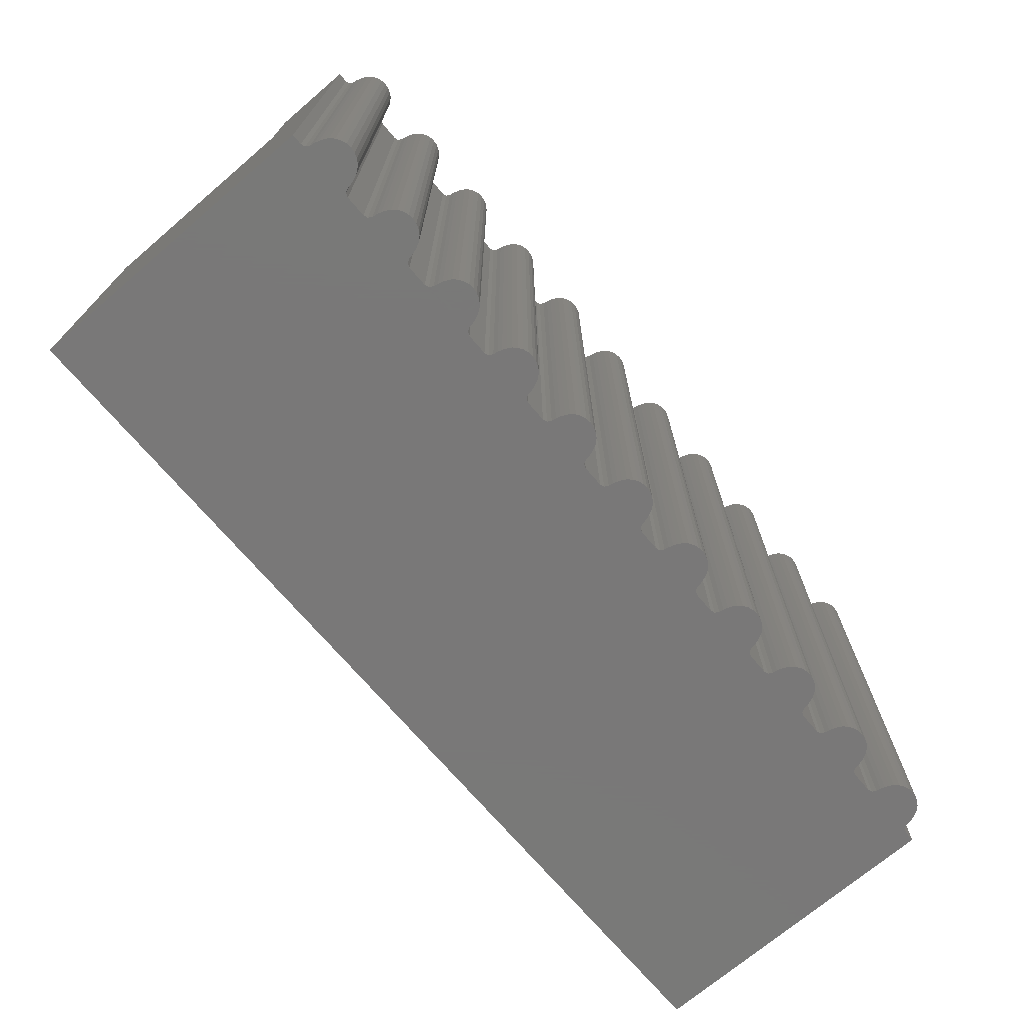
<metadata>
{"format":"stl","ext":"stl","renderer":"f3d","projection":"perspective","resolution":1024,"background":"white","views":[{"elev":-71.4,"azim":130.4,"up":"+Z"}]}
</metadata>
<code>
# stl→obj: 482 verts, 960 faces
v 22 -5.25 0
v 21.75 2 0
v 22 2 0
v 20.25 2 0
v 21.65 2.037 0
v 20.35 2.037 0
v 21.6 2.131 0
v 20.4 2.131 0
v 21.58 2.238 0
v 20.42 2.238 0
v 21.55 2.343 0
v 20.45 2.343 0
v 21.5 2.444 0
v 20.5 2.444 0
v 21.25 2.707 0
v 21.36 2.637 0
v 21.45 2.54 0
v 21.13 2.75 0
v 21 2.764 0
v 20.87 2.75 0
v 20.64 2.637 0
v 20.55 2.54 0
v 20.75 2.707 0
v 19.75 2 0
v 18.25 2 0
v 19.65 2.037 0
v 18.42 2.238 0
v 19.58 2.238 0
v 19.6 2.131 0
v 19.55 2.343 0
v 18.45 2.343 0
v 19.5 2.444 0
v 18.35 2.037 0
v 18.4 2.131 0
v 18.5 2.444 0
v 19.25 2.707 0
v 19.36 2.637 0
v 19.45 2.54 0
v 19.13 2.75 0
v 19 2.764 0
v 18.87 2.75 0
v 18.64 2.637 0
v 18.55 2.54 0
v 18.75 2.707 0
v 17.75 2 0
v 16.25 2 0
v 16.42 2.238 0
v 17.58 2.238 0
v 17.6 2.131 0
v 17.55 2.343 0
v 16.45 2.343 0
v 17.5 2.444 0
v 16.5 2.444 0
v 17.25 2.707 0
v 16.4 2.131 0
v 17.65 2.037 0
v 17.36 2.637 0
v 17.45 2.54 0
v 16.35 2.037 0
v 17.13 2.75 0
v 17 2.764 0
v 16.87 2.75 0
v 16.64 2.637 0
v 16.55 2.54 0
v 16.75 2.707 0
v 15.75 2 0
v 14.25 2 0
v 14.42 2.238 0
v 15.58 2.238 0
v 15.6 2.131 0
v 15.55 2.343 0
v 14.45 2.343 0
v 15.5 2.444 0
v 14.5 2.444 0
v 15.25 2.707 0
v 14.4 2.131 0
v 15.65 2.037 0
v 15.36 2.637 0
v 15.45 2.54 0
v 14.35 2.037 0
v 15.13 2.75 0
v 15 2.764 0
v 14.87 2.75 0
v 14.64 2.637 0
v 14.55 2.54 0
v 14.75 2.707 0
v 13.75 2 0
v 12.25 2 0
v 12.42 2.238 0
v 13.58 2.238 0
v 13.6 2.131 0
v 13.55 2.343 0
v 12.45 2.343 0
v 13.5 2.444 0
v 12.5 2.444 0
v 13.25 2.707 0
v 12.4 2.131 0
v 13.65 2.037 0
v 13.36 2.637 0
v 13.45 2.54 0
v 13.13 2.75 0
v 13 2.764 0
v 12.87 2.75 0
v 12.64 2.637 0
v 12.55 2.54 0
v 12.75 2.707 0
v 12.35 2.037 0
v 11.75 2 0
v 10.25 2 0
v 10.42 2.238 0
v 11.58 2.238 0
v 11.6 2.131 0
v 11.55 2.343 0
v 10.45 2.343 0
v 11.5 2.444 0
v 10.5 2.444 0
v 11.25 2.707 0
v 10.4 2.131 0
v 11.65 2.037 0
v 11.36 2.637 0
v 11.45 2.54 0
v 11.13 2.75 0
v 11 2.764 0
v 10.87 2.75 0
v 10.75 2.707 0
v 10.64 2.637 0
v 10.55 2.54 0
v 10.35 2.037 0
v 0 -5.25 0
v 9.747 2 0
v 8.421 2.238 0
v 9.579 2.238 0
v 9.598 2.131 0
v 9.547 2.343 0
v 8.453 2.343 0
v 9.505 2.444 0
v 8.495 2.444 0
v 9.248 2.707 0
v 8.402 2.131 0
v 9.648 2.037 0
v 9.358 2.637 0
v 9.452 2.54 0
v 9.127 2.75 0
v 9 2.764 0
v 8.873 2.75 0
v 8.752 2.707 0
v 8.642 2.637 0
v 8.253 2 0
v 8.548 2.54 0
v 8.352 2.037 0
v 7.747 2 0
v 6.421 2.238 0
v 7.579 2.238 0
v 7.598 2.131 0
v 7.547 2.343 0
v 6.453 2.343 0
v 7.505 2.444 0
v 6.495 2.444 0
v 7.248 2.707 0
v 6.402 2.131 0
v 7.648 2.037 0
v 7.358 2.637 0
v 7.452 2.54 0
v 7.127 2.75 0
v 7 2.764 0
v 6.873 2.75 0
v 6.752 2.707 0
v 6.642 2.637 0
v 6.253 2 0
v 6.548 2.54 0
v 6.352 2.037 0
v 5.747 2 0
v 4.421 2.238 0
v 5.579 2.238 0
v 5.598 2.131 0
v 5.547 2.343 0
v 4.453 2.343 0
v 5.505 2.444 0
v 4.495 2.444 0
v 5.248 2.707 0
v 4.402 2.131 0
v 5.648 2.037 0
v 5.358 2.637 0
v 5.452 2.54 0
v 5.127 2.75 0
v 5 2.764 0
v 4.873 2.75 0
v 4.752 2.707 0
v 4.642 2.637 0
v 4.548 2.54 0
v 4.253 2 0
v 4.352 2.037 0
v 3.747 2 0
v 2.421 2.238 0
v 3.579 2.238 0
v 3.598 2.131 0
v 3.547 2.343 0
v 2.453 2.343 0
v 3.505 2.444 0
v 2.495 2.444 0
v 3.248 2.707 0
v 2.402 2.131 0
v 3.648 2.037 0
v 3.358 2.637 0
v 3.452 2.54 0
v 3.127 2.75 0
v 3 2.764 0
v 2.873 2.75 0
v 2.752 2.707 0
v 2.642 2.637 0
v 2.548 2.54 0
v 2.253 2 0
v 2.352 2.037 0
v 0.4214 2.238 0
v 1.579 2.238 0
v 1.598 2.131 0
v 1.547 2.343 0
v 0.4527 2.343 0
v 1.505 2.444 0
v 0.4952 2.444 0
v 1.248 2.707 0
v 0.4017 2.131 0
v 1.648 2.037 0
v 1.358 2.637 0
v 1.452 2.54 0
v 1.127 2.75 0
v 1 2.764 0
v 0.8727 2.75 0
v 0.7516 2.707 0
v 0.6418 2.637 0
v 0.5484 2.54 0
v 0.352 2.037 0
v 1.747 2 0
v 0.2528 2 0
v 0 2 0
v 21.75 2 12
v 22 0 12
v 22 2 12
v 21.65 2.037 12
v 20.35 2.037 12
v 21.6 2.131 12
v 20.42 2.238 12
v 21.58 2.238 12
v 21.55 2.343 12
v 20.45 2.343 12
v 21.5 2.444 12
v 21.36 2.637 12
v 21.45 2.54 12
v 21.25 2.707 12
v 20.5 2.444 12
v 21.13 2.75 12
v 21 2.764 12
v 20.87 2.75 12
v 20.75 2.707 12
v 20.64 2.637 12
v 20.55 2.54 12
v 20.4 2.131 12
v 20.25 2 12
v 19.75 2 12
v 18.25 2 12
v 19.65 2.037 12
v 18.42 2.238 12
v 19.58 2.238 12
v 19.55 2.343 12
v 18.45 2.343 12
v 19.5 2.444 12
v 19.36 2.637 12
v 19.45 2.54 12
v 19.25 2.707 12
v 18.5 2.444 12
v 19.13 2.75 12
v 19 2.764 12
v 18.87 2.75 12
v 18.75 2.707 12
v 18.64 2.637 12
v 18.55 2.54 12
v 19.6 2.131 12
v 18.4 2.131 12
v 18.35 2.037 12
v 17.75 2 12
v 16.25 2 12
v 17.65 2.037 12
v 16.42 2.238 12
v 17.58 2.238 12
v 17.55 2.343 12
v 16.45 2.343 12
v 17.5 2.444 12
v 17.36 2.637 12
v 17.45 2.54 12
v 17.25 2.707 12
v 16.5 2.444 12
v 17.13 2.75 12
v 17 2.764 12
v 16.87 2.75 12
v 16.75 2.707 12
v 16.64 2.637 12
v 16.55 2.54 12
v 17.6 2.131 12
v 16.4 2.131 12
v 16.35 2.037 12
v 15.75 2 12
v 14.42 2.238 12
v 15.58 2.238 12
v 15.55 2.343 12
v 14.45 2.343 12
v 15.5 2.444 12
v 15.36 2.637 12
v 15.45 2.54 12
v 15.25 2.707 12
v 14.5 2.444 12
v 15.13 2.75 12
v 15 2.764 12
v 14.87 2.75 12
v 14.75 2.707 12
v 14.64 2.637 12
v 14.55 2.54 12
v 15.6 2.131 12
v 14.4 2.131 12
v 15.65 2.037 12
v 14.35 2.037 12
v 14.25 2 12
v 13.75 2 12
v 12.42 2.238 12
v 13.58 2.238 12
v 13.55 2.343 12
v 12.45 2.343 12
v 13.5 2.444 12
v 13.36 2.637 12
v 13.45 2.54 12
v 13.25 2.707 12
v 12.5 2.444 12
v 13.13 2.75 12
v 13 2.764 12
v 12.87 2.75 12
v 12.75 2.707 12
v 12.64 2.637 12
v 12.55 2.54 12
v 13.6 2.131 12
v 12.4 2.131 12
v 13.65 2.037 12
v 12.35 2.037 12
v 12.25 2 12
v 11.75 2 12
v 10.42 2.238 12
v 11.58 2.238 12
v 11.55 2.343 12
v 10.45 2.343 12
v 11.5 2.444 12
v 11.36 2.637 12
v 11.45 2.54 12
v 11.25 2.707 12
v 10.5 2.444 12
v 11.13 2.75 12
v 11 2.764 12
v 10.87 2.75 12
v 10.75 2.707 12
v 10.64 2.637 12
v 10.55 2.54 12
v 11.6 2.131 12
v 10.4 2.131 12
v 11.65 2.037 12
v 10.35 2.037 12
v 10.25 2 12
v 0 0 12
v 9.747 2 12
v 8.421 2.238 12
v 9.579 2.238 12
v 9.547 2.343 12
v 8.453 2.343 12
v 9.505 2.444 12
v 9.358 2.637 12
v 9.452 2.54 12
v 9.248 2.707 12
v 8.495 2.444 12
v 9.127 2.75 12
v 9 2.764 12
v 8.873 2.75 12
v 8.752 2.707 12
v 8.642 2.637 12
v 8.548 2.54 12
v 9.598 2.131 12
v 8.402 2.131 12
v 9.648 2.037 12
v 8.352 2.037 12
v 8.253 2 12
v 7.747 2 12
v 6.421 2.238 12
v 7.579 2.238 12
v 7.547 2.343 12
v 6.453 2.343 12
v 7.505 2.444 12
v 7.358 2.637 12
v 7.452 2.54 12
v 7.248 2.707 12
v 6.495 2.444 12
v 7.127 2.75 12
v 7 2.764 12
v 6.873 2.75 12
v 6.752 2.707 12
v 6.642 2.637 12
v 6.548 2.54 12
v 7.598 2.131 12
v 6.402 2.131 12
v 7.648 2.037 12
v 6.352 2.037 12
v 6.253 2 12
v 5.747 2 12
v 4.421 2.238 12
v 5.579 2.238 12
v 5.547 2.343 12
v 4.453 2.343 12
v 5.505 2.444 12
v 5.358 2.637 12
v 5.452 2.54 12
v 5.248 2.707 12
v 4.495 2.444 12
v 5.127 2.75 12
v 5 2.764 12
v 4.873 2.75 12
v 4.752 2.707 12
v 4.642 2.637 12
v 4.548 2.54 12
v 5.598 2.131 12
v 4.402 2.131 12
v 5.648 2.037 12
v 4.352 2.037 12
v 4.253 2 12
v 3.747 2 12
v 2.421 2.238 12
v 3.579 2.238 12
v 3.547 2.343 12
v 2.453 2.343 12
v 3.505 2.444 12
v 3.358 2.637 12
v 3.452 2.54 12
v 3.248 2.707 12
v 2.495 2.444 12
v 3.127 2.75 12
v 3 2.764 12
v 2.873 2.75 12
v 2.752 2.707 12
v 2.642 2.637 12
v 2.548 2.54 12
v 3.598 2.131 12
v 2.402 2.131 12
v 3.648 2.037 12
v 2.352 2.037 12
v 2.253 2 12
v 1.747 2 12
v 0.4214 2.238 12
v 1.579 2.238 12
v 1.547 2.343 12
v 0.4527 2.343 12
v 1.505 2.444 12
v 1.358 2.637 12
v 1.452 2.54 12
v 1.248 2.707 12
v 0.4952 2.444 12
v 1.127 2.75 12
v 1 2.764 12
v 0.8727 2.75 12
v 0.7516 2.707 12
v 0.6418 2.637 12
v 0.5484 2.54 12
v 1.598 2.131 12
v 0.4017 2.131 12
v 1.648 2.037 12
v 0.352 2.037 12
v 0.2528 2 12
v 0 2 12
v 0 0 9
v 0 -5.25 9
v 22 0 9
v 22 -5.25 9
v 2 0 2
v 20 0 9
v 2 0 9
v 20 0 2
v 2 -3.25 9
v 20 -3.25 9
v 20 -3.25 2
v 2 -3.25 2
f 1 2 3
f 4 2 1
f 2 4 5
f 6 5 4
f 5 6 7
f 7 8 9
f 10 9 8
f 9 10 11
f 12 11 10
f 11 12 13
f 14 13 12
f 15 13 14
f 13 16 17
f 15 14 18
f 18 14 19
f 19 14 20
f 21 14 22
f 23 14 21
f 20 14 23
f 13 15 16
f 8 7 6
f 1 24 4
f 25 24 1
f 24 25 26
f 27 28 29
f 28 27 30
f 30 31 32
f 33 26 25
f 34 29 33
f 27 29 34
f 30 27 31
f 35 32 31
f 36 32 35
f 32 37 38
f 36 35 39
f 39 35 40
f 40 35 41
f 42 35 43
f 44 35 42
f 41 35 44
f 32 36 37
f 26 33 29
f 1 45 25
f 46 45 1
f 47 48 49
f 48 47 50
f 50 51 52
f 53 52 51
f 54 52 53
f 55 49 56
f 52 57 58
f 45 46 56
f 55 56 59
f 49 55 47
f 50 47 51
f 54 53 60
f 60 53 61
f 61 53 62
f 63 53 64
f 65 53 63
f 62 53 65
f 52 54 57
f 56 46 59
f 1 66 46
f 67 66 1
f 68 69 70
f 69 68 71
f 71 72 73
f 74 73 72
f 75 73 74
f 76 70 77
f 73 78 79
f 73 75 78
f 66 67 77
f 76 77 80
f 70 76 68
f 75 74 81
f 81 74 82
f 82 74 83
f 84 74 85
f 86 74 84
f 83 74 86
f 71 68 72
f 77 67 80
f 1 87 67
f 88 87 1
f 89 90 91
f 90 89 92
f 92 93 94
f 95 94 93
f 96 94 95
f 97 91 98
f 94 99 100
f 94 96 99
f 96 95 101
f 102 95 103
f 87 88 98
f 91 97 89
f 92 89 93
f 101 95 102
f 104 95 105
f 106 95 104
f 103 95 106
f 98 107 97
f 98 88 107
f 1 108 88
f 109 108 1
f 110 111 112
f 111 110 113
f 113 114 115
f 116 115 114
f 117 115 116
f 118 112 119
f 115 120 121
f 115 117 120
f 117 116 122
f 123 116 124
f 124 116 125
f 108 109 119
f 112 118 110
f 113 110 114
f 126 116 127
f 125 116 126
f 122 116 123
f 119 128 118
f 119 109 128
f 129 109 1
f 109 129 130
f 131 132 133
f 132 131 134
f 134 135 136
f 137 136 135
f 138 136 137
f 139 133 140
f 136 141 142
f 136 138 141
f 138 137 143
f 144 137 145
f 145 137 146
f 146 137 147
f 148 130 129
f 133 139 131
f 147 137 149
f 143 137 144
f 134 131 135
f 140 150 139
f 140 148 150
f 130 148 140
f 148 129 151
f 152 153 154
f 153 152 155
f 155 156 157
f 158 157 156
f 159 157 158
f 160 154 161
f 157 162 163
f 157 159 162
f 159 158 164
f 165 158 166
f 166 158 167
f 167 158 168
f 169 151 129
f 154 160 152
f 168 158 170
f 164 158 165
f 155 152 156
f 161 171 160
f 151 169 161
f 161 169 171
f 169 129 172
f 173 174 175
f 174 173 176
f 176 177 178
f 179 178 177
f 180 178 179
f 181 175 182
f 178 183 184
f 178 180 183
f 180 179 185
f 186 179 187
f 187 179 188
f 188 179 189
f 189 179 190
f 191 172 129
f 175 181 173
f 185 179 186
f 176 173 177
f 182 192 181
f 172 191 182
f 182 191 192
f 191 129 193
f 194 195 196
f 195 194 197
f 197 198 199
f 200 199 198
f 201 199 200
f 202 196 203
f 199 204 205
f 199 201 204
f 201 200 206
f 207 200 208
f 208 200 209
f 209 200 210
f 210 200 211
f 212 193 129
f 196 202 194
f 206 200 207
f 197 194 198
f 203 213 202
f 193 212 203
f 203 212 213
f 214 215 216
f 215 214 217
f 217 218 219
f 220 219 218
f 221 219 220
f 222 216 223
f 219 224 225
f 219 221 224
f 221 220 226
f 227 220 228
f 228 220 229
f 229 220 230
f 230 220 231
f 232 223 233
f 212 129 233
f 216 222 214
f 226 220 227
f 217 214 218
f 234 233 129
f 223 232 222
f 233 234 232
f 234 129 235
f 236 237 238
f 239 237 236
f 240 239 241
f 242 243 244
f 243 242 241
f 245 244 246
f 247 246 248
f 249 246 247
f 246 249 250
f 250 249 251
f 250 251 252
f 250 252 253
f 250 253 254
f 250 254 255
f 250 255 256
f 246 250 245
f 244 245 242
f 241 242 257
f 241 257 240
f 239 240 237
f 258 237 240
f 259 237 258
f 260 259 261
f 262 263 264
f 265 264 266
f 267 266 268
f 269 266 267
f 266 269 270
f 262 264 265
f 270 269 271
f 270 271 272
f 270 272 273
f 270 273 274
f 266 270 265
f 270 274 275
f 270 275 276
f 263 262 277
f 278 277 262
f 277 278 261
f 279 261 278
f 260 261 279
f 259 260 237
f 280 237 260
f 281 280 282
f 283 284 285
f 286 285 287
f 288 287 289
f 290 287 288
f 287 290 291
f 283 285 286
f 291 290 292
f 291 292 293
f 291 293 294
f 291 294 295
f 291 295 296
f 291 296 297
f 287 291 286
f 284 283 298
f 299 298 283
f 298 299 282
f 300 282 299
f 281 282 300
f 280 281 237
f 301 237 281
f 302 303 304
f 305 304 306
f 307 306 308
f 309 306 307
f 306 309 310
f 302 304 305
f 310 309 311
f 310 311 312
f 310 312 313
f 310 313 314
f 310 314 315
f 310 315 316
f 306 310 305
f 303 302 317
f 318 317 302
f 317 318 319
f 320 319 318
f 319 320 301
f 321 301 320
f 301 321 237
f 322 237 321
f 323 324 325
f 326 325 327
f 328 327 329
f 330 327 328
f 327 330 331
f 323 325 326
f 331 330 332
f 331 332 333
f 331 333 334
f 331 334 335
f 331 335 336
f 331 336 337
f 327 331 326
f 324 323 338
f 339 338 323
f 338 339 340
f 341 340 339
f 340 341 322
f 342 322 341
f 322 342 237
f 343 237 342
f 344 345 346
f 347 346 348
f 349 348 350
f 351 348 349
f 348 351 352
f 344 346 347
f 352 351 353
f 352 353 354
f 352 354 355
f 352 355 356
f 352 356 357
f 352 357 358
f 348 352 347
f 345 344 359
f 360 359 344
f 359 360 361
f 362 361 360
f 361 362 343
f 363 343 362
f 343 363 237
f 364 363 365
f 366 367 368
f 369 368 370
f 371 370 372
f 373 370 371
f 370 373 374
f 366 368 369
f 374 373 375
f 374 375 376
f 374 376 377
f 374 377 378
f 374 378 379
f 374 379 380
f 370 374 369
f 367 366 381
f 382 381 366
f 381 382 383
f 384 383 382
f 383 384 365
f 385 365 384
f 364 365 385
f 364 385 386
f 387 388 389
f 390 389 391
f 392 391 393
f 394 391 392
f 391 394 395
f 387 389 390
f 395 394 396
f 395 396 397
f 395 397 398
f 395 398 399
f 395 399 400
f 395 400 401
f 391 395 390
f 388 387 402
f 403 402 387
f 402 403 404
f 405 404 403
f 404 405 386
f 406 386 405
f 364 386 406
f 364 406 407
f 408 409 410
f 411 410 412
f 413 412 414
f 415 412 413
f 412 415 416
f 408 410 411
f 416 415 417
f 416 417 418
f 416 418 419
f 416 419 420
f 416 420 421
f 416 421 422
f 412 416 411
f 409 408 423
f 424 423 408
f 423 424 425
f 426 425 424
f 425 426 407
f 427 407 426
f 364 407 427
f 364 427 428
f 429 430 431
f 432 431 433
f 434 433 435
f 436 433 434
f 433 436 437
f 429 431 432
f 437 436 438
f 437 438 439
f 437 439 440
f 437 440 441
f 437 441 442
f 437 442 443
f 433 437 432
f 430 429 444
f 445 444 429
f 444 445 446
f 447 446 445
f 446 447 428
f 448 428 447
f 428 448 364
f 364 448 449
f 450 451 452
f 453 452 454
f 455 454 456
f 457 454 455
f 454 457 458
f 450 452 453
f 458 457 459
f 458 459 460
f 458 460 461
f 458 461 462
f 458 462 463
f 458 463 464
f 454 458 453
f 451 450 465
f 466 465 450
f 465 466 467
f 468 467 466
f 364 467 468
f 467 364 449
f 364 468 469
f 364 469 470
f 363 364 237
f 233 467 449
f 467 233 223
f 467 216 465
f 216 467 223
f 465 215 451
f 215 465 216
f 451 217 452
f 217 451 215
f 452 219 454
f 219 452 217
f 454 225 456
f 225 454 219
f 456 224 455
f 224 456 225
f 224 457 455
f 457 224 221
f 221 459 457
f 459 221 226
f 226 460 459
f 460 226 227
f 227 461 460
f 461 227 228
f 228 462 461
f 462 228 229
f 229 463 462
f 463 229 230
f 231 463 230
f 463 231 464
f 220 464 231
f 464 220 458
f 218 458 220
f 458 218 453
f 214 453 218
f 453 214 450
f 222 450 214
f 450 222 466
f 232 466 222
f 466 232 468
f 232 469 468
f 469 232 234
f 193 446 428
f 446 193 203
f 446 196 444
f 196 446 203
f 444 195 430
f 195 444 196
f 430 197 431
f 197 430 195
f 431 199 433
f 199 431 197
f 433 205 435
f 205 433 199
f 435 204 434
f 204 435 205
f 204 436 434
f 436 204 201
f 201 438 436
f 438 201 206
f 206 439 438
f 439 206 207
f 207 440 439
f 440 207 208
f 208 441 440
f 441 208 209
f 209 442 441
f 442 209 210
f 211 442 210
f 442 211 443
f 200 443 211
f 443 200 437
f 198 437 200
f 437 198 432
f 194 432 198
f 432 194 429
f 202 429 194
f 429 202 445
f 213 445 202
f 445 213 447
f 213 448 447
f 448 213 212
f 172 425 407
f 425 172 182
f 425 175 423
f 175 425 182
f 423 174 409
f 174 423 175
f 409 176 410
f 176 409 174
f 410 178 412
f 178 410 176
f 412 184 414
f 184 412 178
f 414 183 413
f 183 414 184
f 183 415 413
f 415 183 180
f 180 417 415
f 417 180 185
f 185 418 417
f 418 185 186
f 186 419 418
f 419 186 187
f 187 420 419
f 420 187 188
f 188 421 420
f 421 188 189
f 190 421 189
f 421 190 422
f 179 422 190
f 422 179 416
f 177 416 179
f 416 177 411
f 173 411 177
f 411 173 408
f 181 408 173
f 408 181 424
f 192 424 181
f 424 192 426
f 192 427 426
f 427 192 191
f 151 404 386
f 404 151 161
f 404 154 402
f 154 404 161
f 402 153 388
f 153 402 154
f 388 155 389
f 155 388 153
f 389 157 391
f 157 389 155
f 391 163 393
f 163 391 157
f 393 162 392
f 162 393 163
f 162 394 392
f 394 162 159
f 159 396 394
f 396 159 164
f 164 397 396
f 397 164 165
f 165 398 397
f 398 165 166
f 166 399 398
f 399 166 167
f 167 400 399
f 400 167 168
f 170 400 168
f 400 170 401
f 158 401 170
f 401 158 395
f 156 395 158
f 395 156 390
f 152 390 156
f 390 152 387
f 160 387 152
f 387 160 403
f 171 403 160
f 403 171 405
f 171 406 405
f 406 171 169
f 130 383 365
f 383 130 140
f 383 133 381
f 133 383 140
f 381 132 367
f 132 381 133
f 367 134 368
f 134 367 132
f 368 136 370
f 136 368 134
f 370 142 372
f 142 370 136
f 372 141 371
f 141 372 142
f 141 373 371
f 373 141 138
f 138 375 373
f 375 138 143
f 143 376 375
f 376 143 144
f 144 377 376
f 377 144 145
f 145 378 377
f 378 145 146
f 146 379 378
f 379 146 147
f 149 379 147
f 379 149 380
f 137 380 149
f 380 137 374
f 135 374 137
f 374 135 369
f 131 369 135
f 369 131 366
f 139 366 131
f 366 139 382
f 150 382 139
f 382 150 384
f 150 385 384
f 385 150 148
f 108 361 343
f 361 108 119
f 361 112 359
f 112 361 119
f 359 111 345
f 111 359 112
f 345 113 346
f 113 345 111
f 346 115 348
f 115 346 113
f 348 121 350
f 121 348 115
f 350 120 349
f 120 350 121
f 120 351 349
f 351 120 117
f 117 353 351
f 353 117 122
f 122 354 353
f 354 122 123
f 123 355 354
f 355 123 124
f 124 356 355
f 356 124 125
f 125 357 356
f 357 125 126
f 127 357 126
f 357 127 358
f 116 358 127
f 358 116 352
f 114 352 116
f 352 114 347
f 110 347 114
f 347 110 344
f 118 344 110
f 344 118 360
f 128 360 118
f 360 128 362
f 128 363 362
f 363 128 109
f 87 340 322
f 340 87 98
f 340 91 338
f 91 340 98
f 338 90 324
f 90 338 91
f 324 92 325
f 92 324 90
f 325 94 327
f 94 325 92
f 327 100 329
f 100 327 94
f 329 99 328
f 99 329 100
f 99 330 328
f 330 99 96
f 96 332 330
f 332 96 101
f 101 333 332
f 333 101 102
f 102 334 333
f 334 102 103
f 103 335 334
f 335 103 106
f 106 336 335
f 336 106 104
f 105 336 104
f 336 105 337
f 95 337 105
f 337 95 331
f 93 331 95
f 331 93 326
f 89 326 93
f 326 89 323
f 97 323 89
f 323 97 339
f 107 339 97
f 339 107 341
f 107 342 341
f 342 107 88
f 66 319 301
f 319 66 77
f 319 70 317
f 70 319 77
f 317 69 303
f 69 317 70
f 303 71 304
f 71 303 69
f 304 73 306
f 73 304 71
f 306 79 308
f 79 306 73
f 308 78 307
f 78 308 79
f 78 309 307
f 309 78 75
f 75 311 309
f 311 75 81
f 81 312 311
f 312 81 82
f 82 313 312
f 313 82 83
f 83 314 313
f 314 83 86
f 86 315 314
f 315 86 84
f 85 315 84
f 315 85 316
f 74 316 85
f 316 74 310
f 72 310 74
f 310 72 305
f 68 305 72
f 305 68 302
f 76 302 68
f 302 76 318
f 80 318 76
f 318 80 320
f 80 321 320
f 321 80 67
f 45 282 280
f 282 45 56
f 282 49 298
f 49 282 56
f 298 48 284
f 48 298 49
f 284 50 285
f 50 284 48
f 285 52 287
f 52 285 50
f 287 58 289
f 58 287 52
f 289 57 288
f 57 289 58
f 57 290 288
f 290 57 54
f 54 292 290
f 292 54 60
f 60 293 292
f 293 60 61
f 61 294 293
f 294 61 62
f 62 295 294
f 295 62 65
f 65 296 295
f 296 65 63
f 64 296 63
f 296 64 297
f 53 297 64
f 297 53 291
f 51 291 53
f 291 51 286
f 47 286 51
f 286 47 283
f 55 283 47
f 283 55 299
f 59 299 55
f 299 59 300
f 59 281 300
f 281 59 46
f 24 261 259
f 261 24 26
f 261 29 277
f 29 261 26
f 277 28 263
f 28 277 29
f 263 30 264
f 30 263 28
f 264 32 266
f 32 264 30
f 266 38 268
f 38 266 32
f 268 37 267
f 37 268 38
f 37 269 267
f 269 37 36
f 36 271 269
f 271 36 39
f 39 272 271
f 272 39 40
f 40 273 272
f 273 40 41
f 41 274 273
f 274 41 44
f 44 275 274
f 275 44 42
f 43 275 42
f 275 43 276
f 35 276 43
f 276 35 270
f 31 270 35
f 270 31 265
f 27 265 31
f 265 27 262
f 34 262 27
f 262 34 278
f 33 278 34
f 278 33 279
f 33 260 279
f 260 33 25
f 2 239 236
f 239 2 5
f 239 7 241
f 7 239 5
f 241 9 243
f 9 241 7
f 243 11 244
f 11 243 9
f 244 13 246
f 13 244 11
f 246 17 248
f 17 246 13
f 248 16 247
f 16 248 17
f 16 249 247
f 249 16 15
f 15 251 249
f 251 15 18
f 18 252 251
f 252 18 19
f 19 253 252
f 253 19 20
f 20 254 253
f 254 20 23
f 23 255 254
f 255 23 21
f 22 255 21
f 255 22 256
f 14 256 22
f 256 14 250
f 12 250 14
f 250 12 245
f 10 245 12
f 245 10 242
f 8 242 10
f 242 8 257
f 6 257 8
f 257 6 240
f 6 258 240
f 258 6 4
f 235 471 470
f 129 471 235
f 471 129 472
f 470 471 364
f 473 238 237
f 238 473 3
f 1 473 474
f 473 1 3
f 3 236 238
f 236 3 2
f 234 470 469
f 470 234 235
f 4 259 258
f 259 4 24
f 25 280 260
f 280 25 45
f 46 301 281
f 301 46 66
f 67 322 321
f 322 67 87
f 88 343 342
f 343 88 108
f 109 365 363
f 365 109 130
f 148 386 385
f 386 148 151
f 169 407 406
f 407 169 172
f 191 428 427
f 428 191 193
f 212 449 448
f 449 212 233
f 475 476 477
f 476 475 478
f 477 364 471
f 364 477 237
f 476 237 477
f 237 476 473
f 477 471 479
f 480 473 476
f 473 480 474
f 479 474 480
f 479 472 474
f 472 479 471
f 481 479 480
f 479 481 482
f 129 474 472
f 474 129 1
f 475 481 478
f 481 475 482
f 479 475 477
f 475 479 482
f 481 476 478
f 476 481 480

</code>
